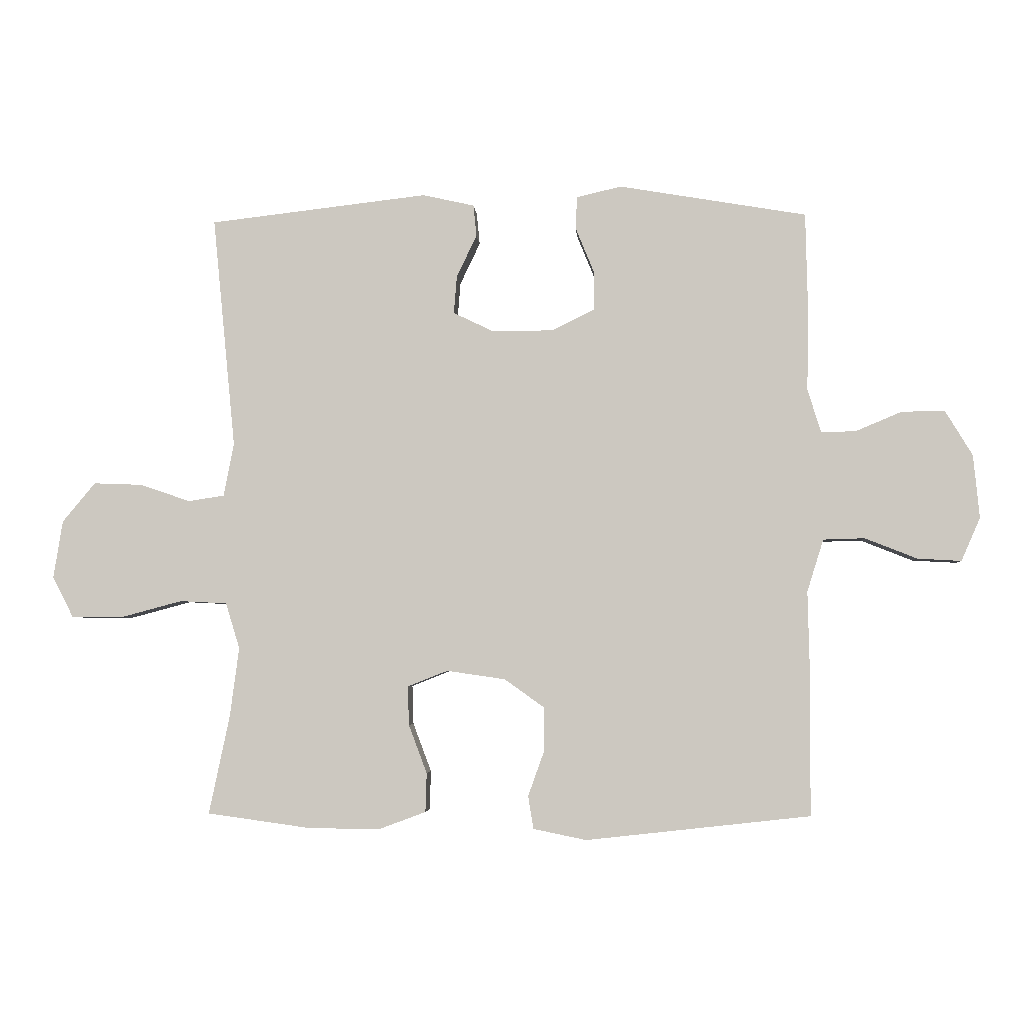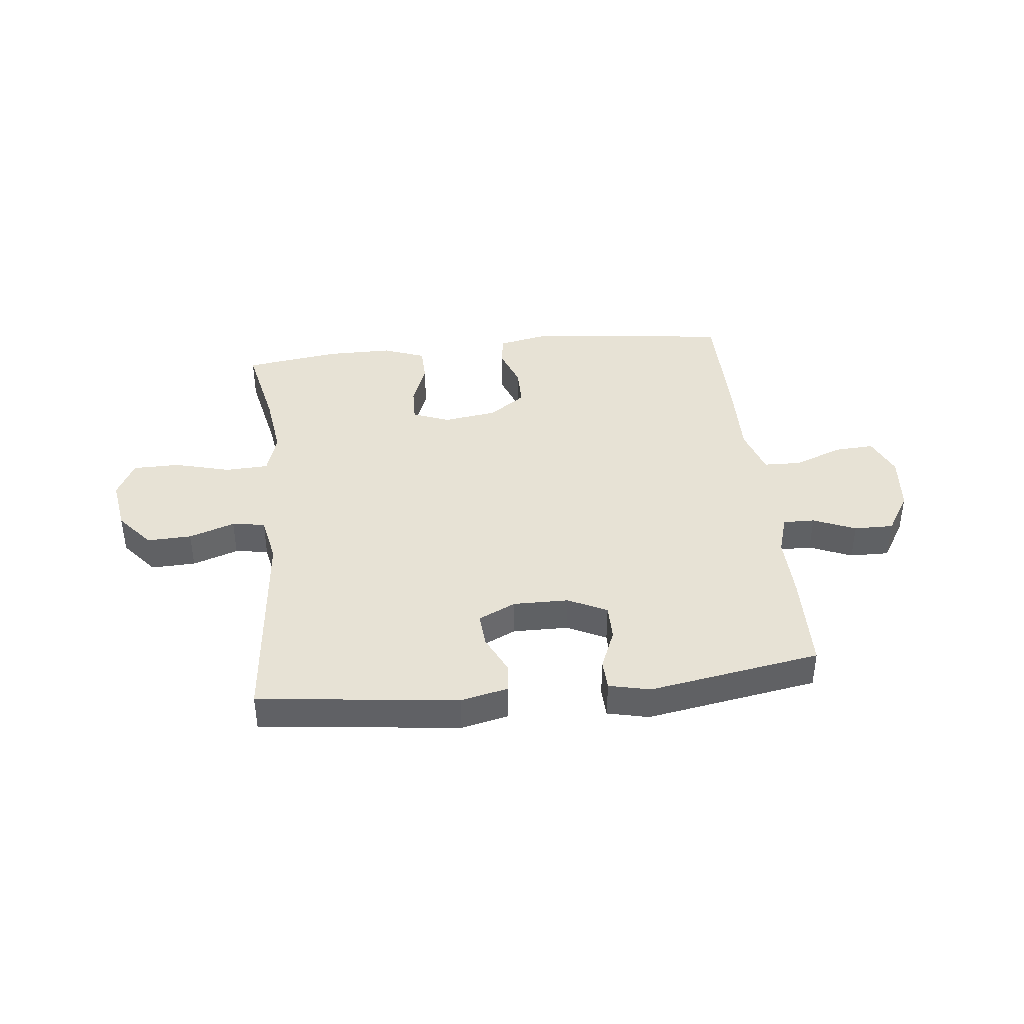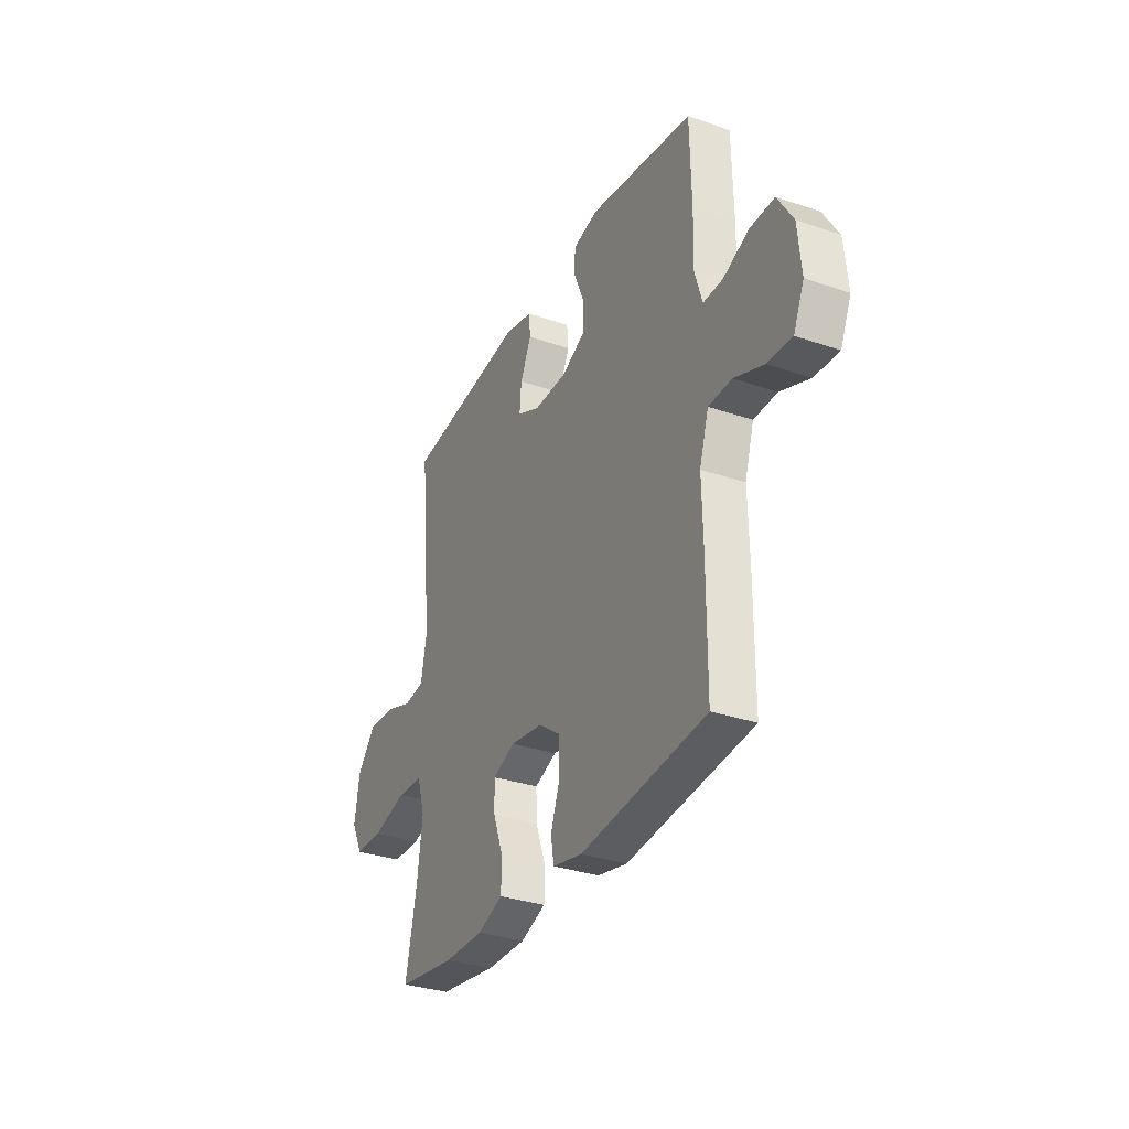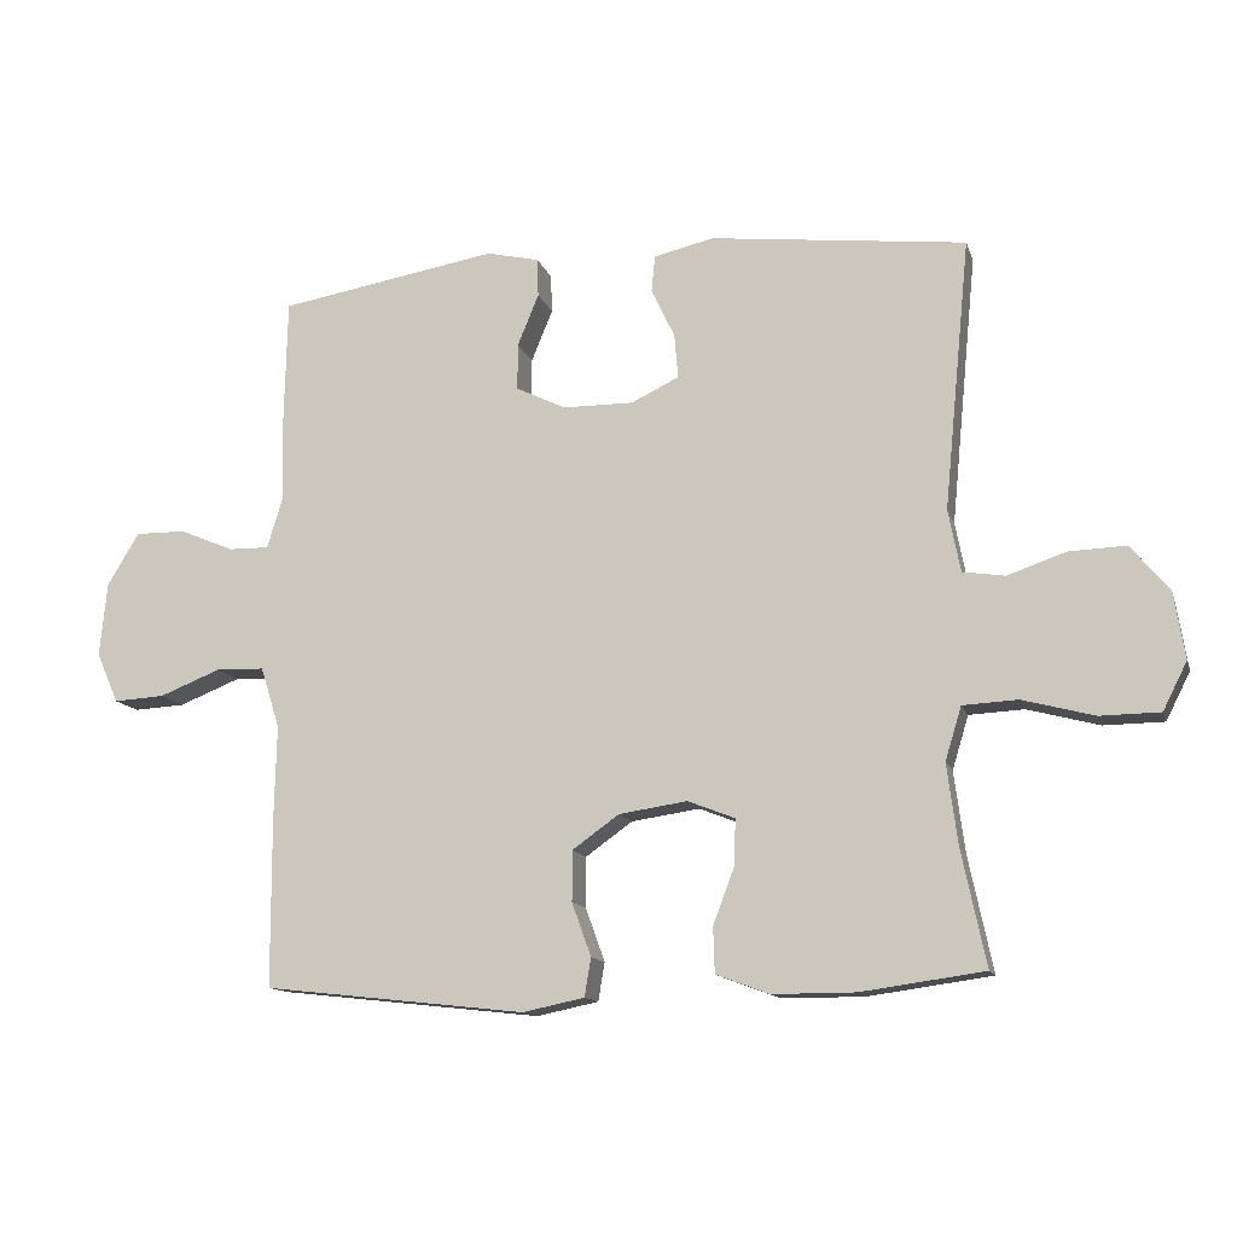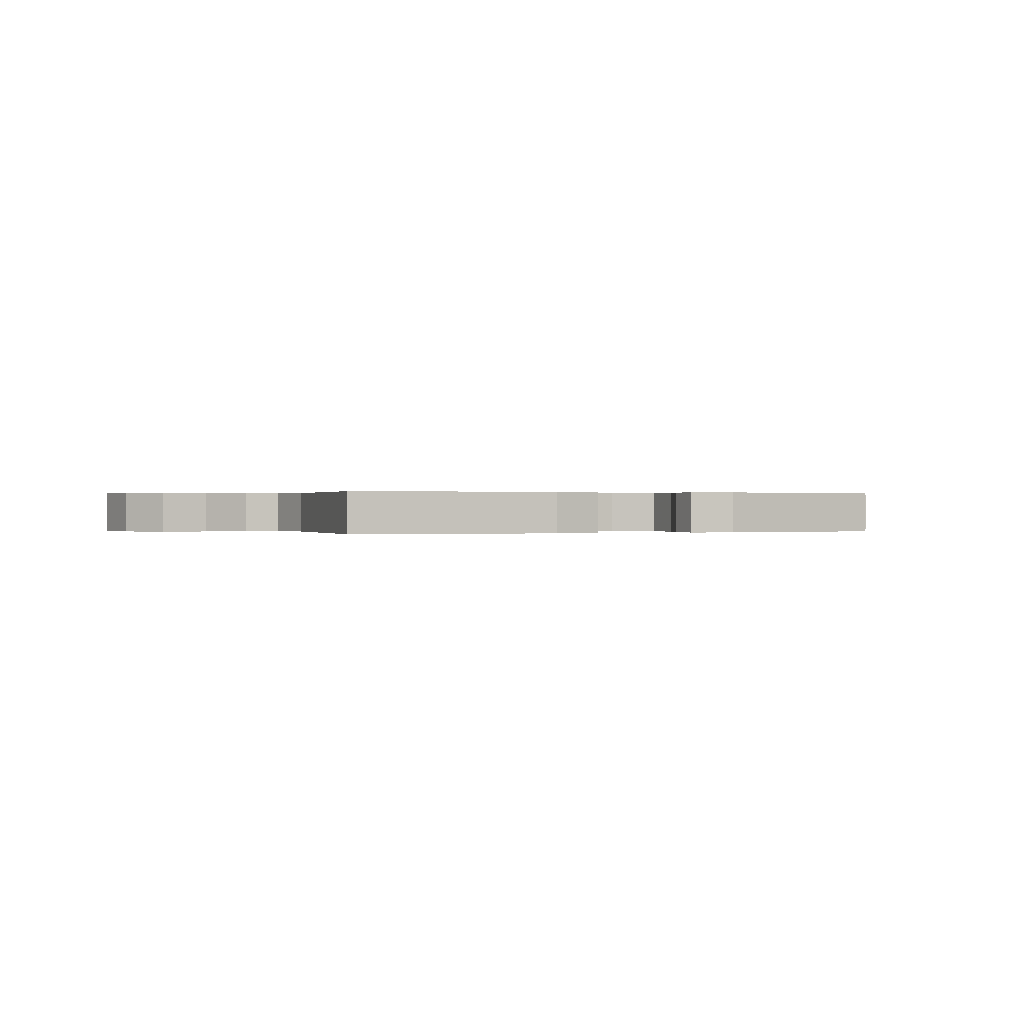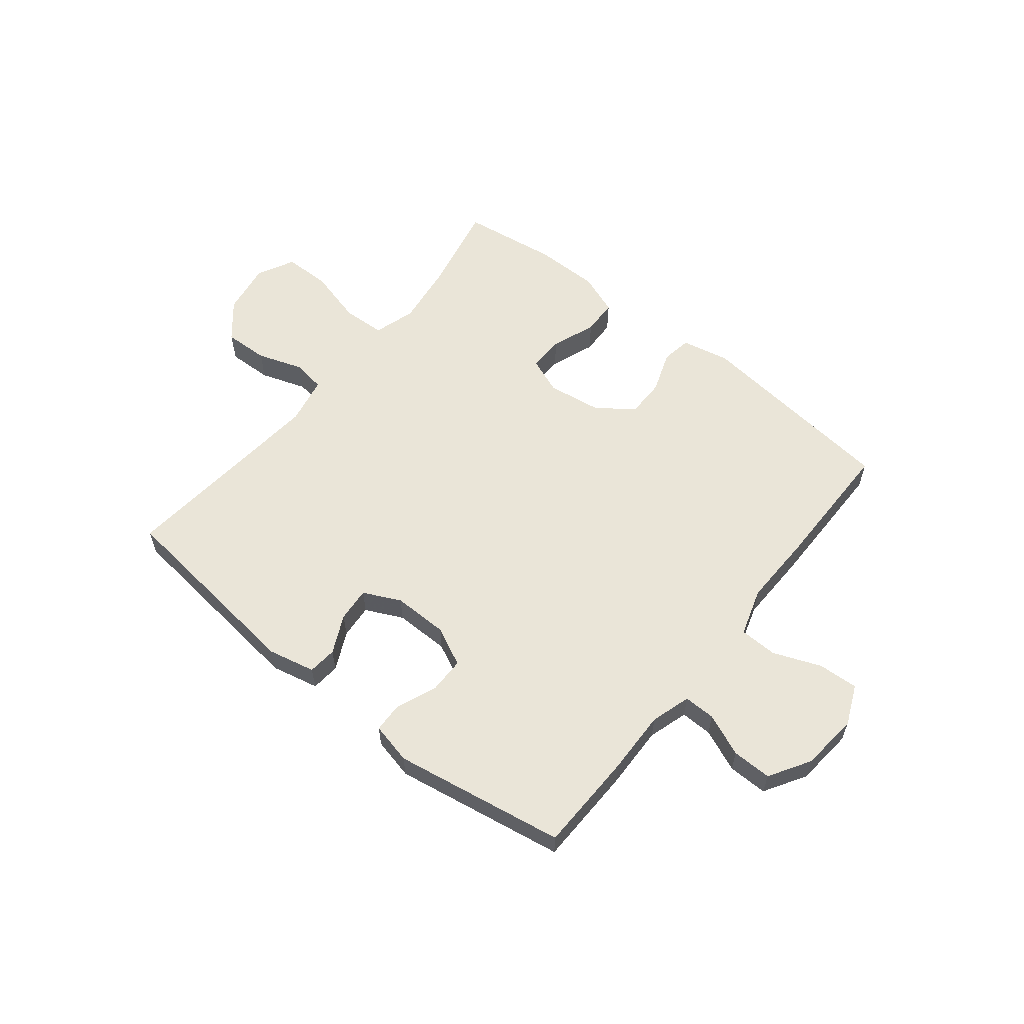
<metadata>
{"format":"obj","ext":"obj","renderer":"f3d","projection":"perspective","resolution":1024,"background":"white","views":[{"elev":-3.9,"azim":3.7,"up":"+Z"},{"elev":40.2,"azim":-6.2,"up":"+Y"},{"elev":-32.0,"azim":64.3,"up":"+Z"},{"elev":-12.9,"azim":-165.0,"up":"+Z"},{"elev":0.1,"azim":-23.3,"up":"+Y"},{"elev":58.9,"azim":38.7,"up":"+Y"}]}
</metadata>
<code>
v 0.5 0.07 0.5
v 0.504 0.07 0.321
v 0.501 0.07 0.206
v 0.523 0.07 0.134
v 0.58 0.07 0.135
v 0.656 0.07 0.167
v 0.727 0.07 0.168
v 0.772 0.07 0.094
v 0.782 0.07 -0.01
v 0.751 0.07 -0.081
v 0.679 0.07 -0.077
v 0.593 0.07 -0.043
v 0.525 0.07 -0.045
v 0.498 0.07 -0.131
v 0.501 0.07 -0.263
v 0.5 0.07 -0.5
v 0.131 0.07 -0.541
v 0.044 0.07 -0.523
v 0.035 0.07 -0.469
v 0.062 0.07 -0.394
v 0.062 0.07 -0.323
v -0.004 0.07 -0.276
v -0.1 0.07 -0.262
v -0.166 0.07 -0.288
v -0.164 0.07 -0.352
v -0.134 0.07 -0.432
v -0.136 0.07 -0.496
v -0.211 0.07 -0.524
v -0.327 0.07 -0.524
v -0.5 0.07 -0.5
v -0.466 0.07 -0.338
v -0.451 0.07 -0.224
v -0.474 0.07 -0.149
v -0.551 0.07 -0.145
v -0.652 0.07 -0.172
v -0.736 0.07 -0.171
v -0.77 0.07 -0.104
v -0.755 0.07 -0.01
v -0.701 0.07 0.055
v -0.621 0.07 0.052
v -0.539 0.07 0.024
v -0.48 0.07 0.033
v -0.463 0.07 0.12
v -0.5 0.07 0.5
v -0.142 0.07 0.542
v -0.057 0.07 0.523
v -0.052 0.07 0.471
v -0.085 0.07 0.402
v -0.09 0.07 0.34
v -0.023 0.07 0.308
v 0.076 0.07 0.309
v 0.146 0.07 0.343
v 0.146 0.07 0.408
v 0.116 0.07 0.481
v 0.118 0.07 0.535
v 0.192 0.07 0.552
v 0.5 0 0.5
v 0.504 0 0.321
v 0.501 0 0.206
v 0.523 0 0.134
v 0.58 0 0.135
v 0.656 0 0.167
v 0.727 0 0.168
v 0.772 0 0.094
v 0.782 0 -0.01
v 0.751 0 -0.081
v 0.679 0 -0.077
v 0.593 0 -0.043
v 0.525 0 -0.045
v 0.498 0 -0.131
v 0.501 0 -0.263
v 0.5 0 -0.5
v 0.131 0 -0.541
v 0.044 0 -0.523
v 0.035 0 -0.469
v 0.062 0 -0.394
v 0.062 0 -0.323
v -0.004 0 -0.276
v -0.1 0 -0.262
v -0.166 0 -0.288
v -0.164 0 -0.352
v -0.134 0 -0.432
v -0.136 0 -0.496
v -0.211 0 -0.524
v -0.327 0 -0.524
v -0.5 0 -0.5
v -0.466 0 -0.338
v -0.451 0 -0.224
v -0.474 0 -0.149
v -0.551 0 -0.145
v -0.652 0 -0.172
v -0.736 0 -0.171
v -0.77 0 -0.104
v -0.755 0 -0.01
v -0.701 0 0.055
v -0.621 0 0.052
v -0.539 0 0.024
v -0.48 0 0.033
v -0.463 0 0.12
v -0.5 0 0.5
v -0.142 0 0.542
v -0.057 0 0.523
v -0.052 0 0.471
v -0.085 0 0.402
v -0.09 0 0.34
v -0.023 0 0.308
v 0.076 0 0.309
v 0.146 0 0.343
v 0.146 0 0.408
v 0.116 0 0.481
v 0.118 0 0.535
v 0.192 0 0.552
f 1 2 3
f 56 1 3
f 55 56 3
f 54 55 3
f 53 54 3
f 52 53 3 4
f 51 52 4
f 50 51 4
f 46 47 48
f 45 46 48
f 44 45 48
f 43 44 48
f 42 43 48 49
f 39 40 41
f 38 39 41
f 37 38 41
f 36 37 41
f 35 36 41
f 34 35 41
f 33 34 41 42
f 42 49 50
f 33 42 50
f 32 33 50
f 29 30 31
f 28 29 31
f 27 28 31
f 26 27 31
f 25 26 31
f 24 25 31 32
f 18 19 20
f 17 18 20
f 16 17 20
f 15 16 20
f 14 15 20
f 13 14 20 21
f 10 11 12
f 9 10 12
f 8 9 12
f 7 8 12
f 6 7 12
f 5 6 12
f 4 5 12 13
f 32 50 4
f 24 32 4
f 23 24 4
f 13 21 22
f 4 13 22 23
f 59 58 57
f 59 57 112
f 59 112 111
f 59 111 110
f 59 110 109
f 60 59 109 108
f 60 108 107
f 60 107 106
f 104 103 102
f 104 102 101
f 104 101 100
f 104 100 99
f 105 104 99 98
f 97 96 95
f 97 95 94
f 97 94 93
f 97 93 92
f 97 92 91
f 97 91 90
f 98 97 90 89
f 106 105 98
f 106 98 89
f 106 89 88
f 87 86 85
f 87 85 84
f 87 84 83
f 87 83 82
f 87 82 81
f 88 87 81 80
f 76 75 74
f 76 74 73
f 76 73 72
f 76 72 71
f 76 71 70
f 77 76 70 69
f 68 67 66
f 68 66 65
f 68 65 64
f 68 64 63
f 68 63 62
f 68 62 61
f 69 68 61 60
f 60 106 88
f 60 88 80
f 60 80 79
f 78 77 69
f 79 78 69 60
f 1 57 58 2
f 2 58 59 3
f 3 59 60 4
f 4 60 61 5
f 5 61 62 6
f 6 62 63 7
f 7 63 64 8
f 8 64 65 9
f 9 65 66 10
f 10 66 67 11
f 11 67 68 12
f 12 68 69 13
f 13 69 70 14
f 14 70 71 15
f 15 71 72 16
f 16 72 73 17
f 17 73 74 18
f 18 74 75 19
f 19 75 76 20
f 20 76 77 21
f 21 77 78 22
f 22 78 79 23
f 23 79 80 24
f 24 80 81 25
f 25 81 82 26
f 26 82 83 27
f 27 83 84 28
f 28 84 85 29
f 29 85 86 30
f 30 86 87 31
f 31 87 88 32
f 32 88 89 33
f 33 89 90 34
f 34 90 91 35
f 35 91 92 36
f 36 92 93 37
f 37 93 94 38
f 38 94 95 39
f 39 95 96 40
f 40 96 97 41
f 41 97 98 42
f 42 98 99 43
f 43 99 100 44
f 44 100 101 45
f 45 101 102 46
f 46 102 103 47
f 47 103 104 48
f 48 104 105 49
f 49 105 106 50
f 50 106 107 51
f 51 107 108 52
f 52 108 109 53
f 53 109 110 54
f 54 110 111 55
f 55 111 112 56
f 56 112 57 1

</code>
